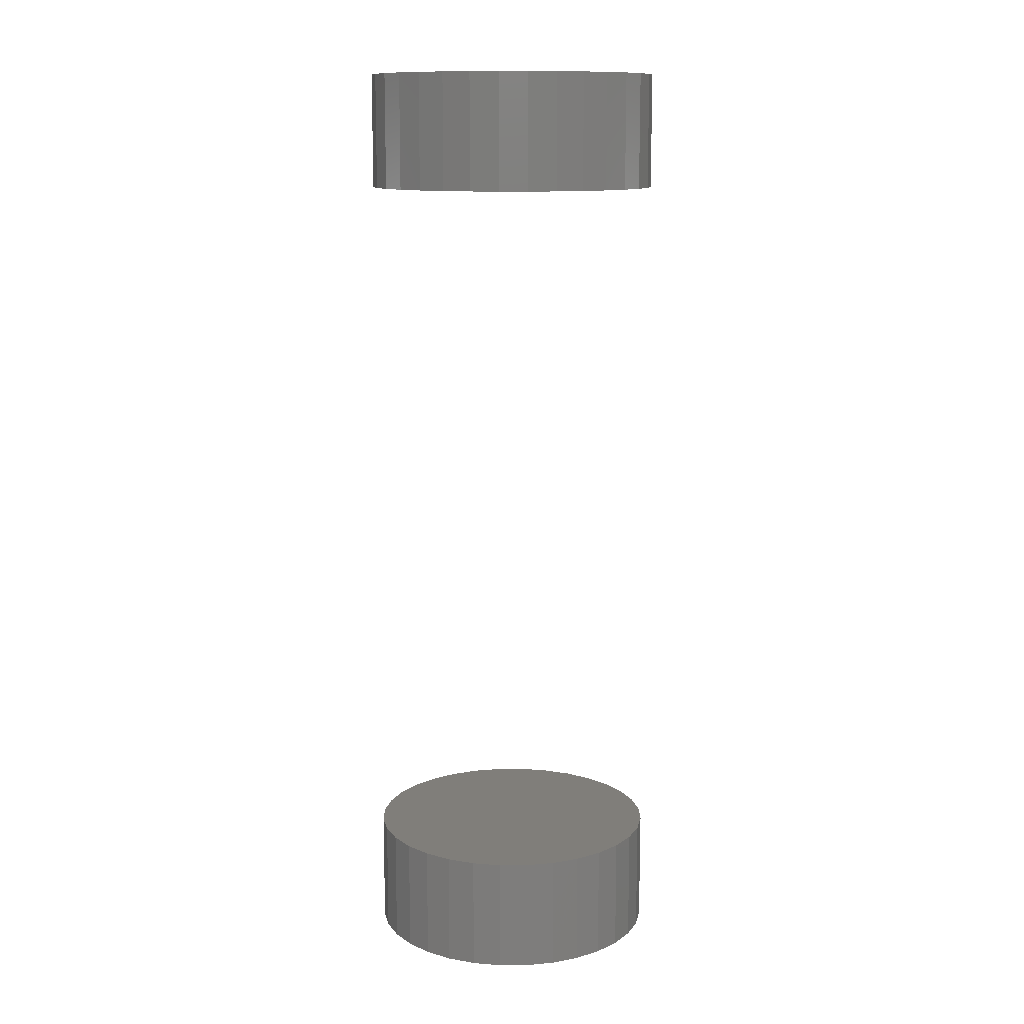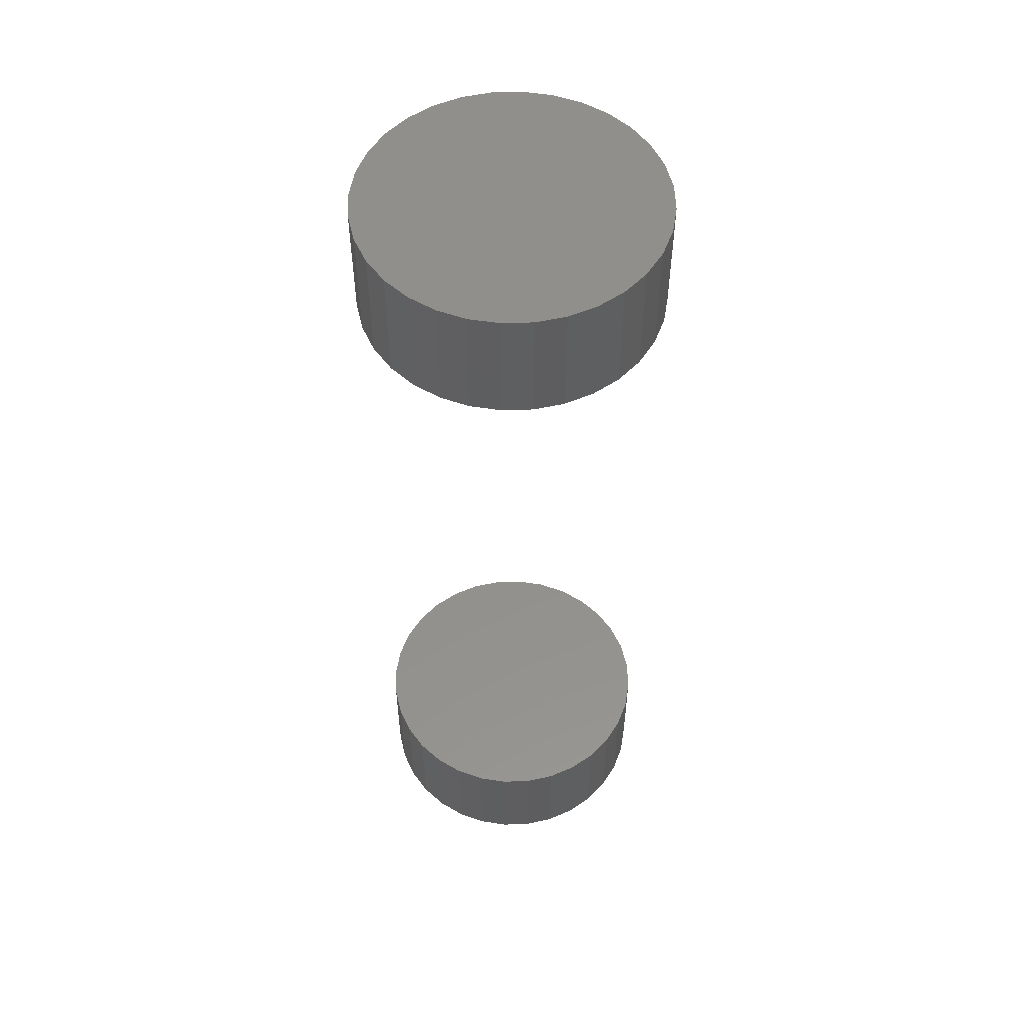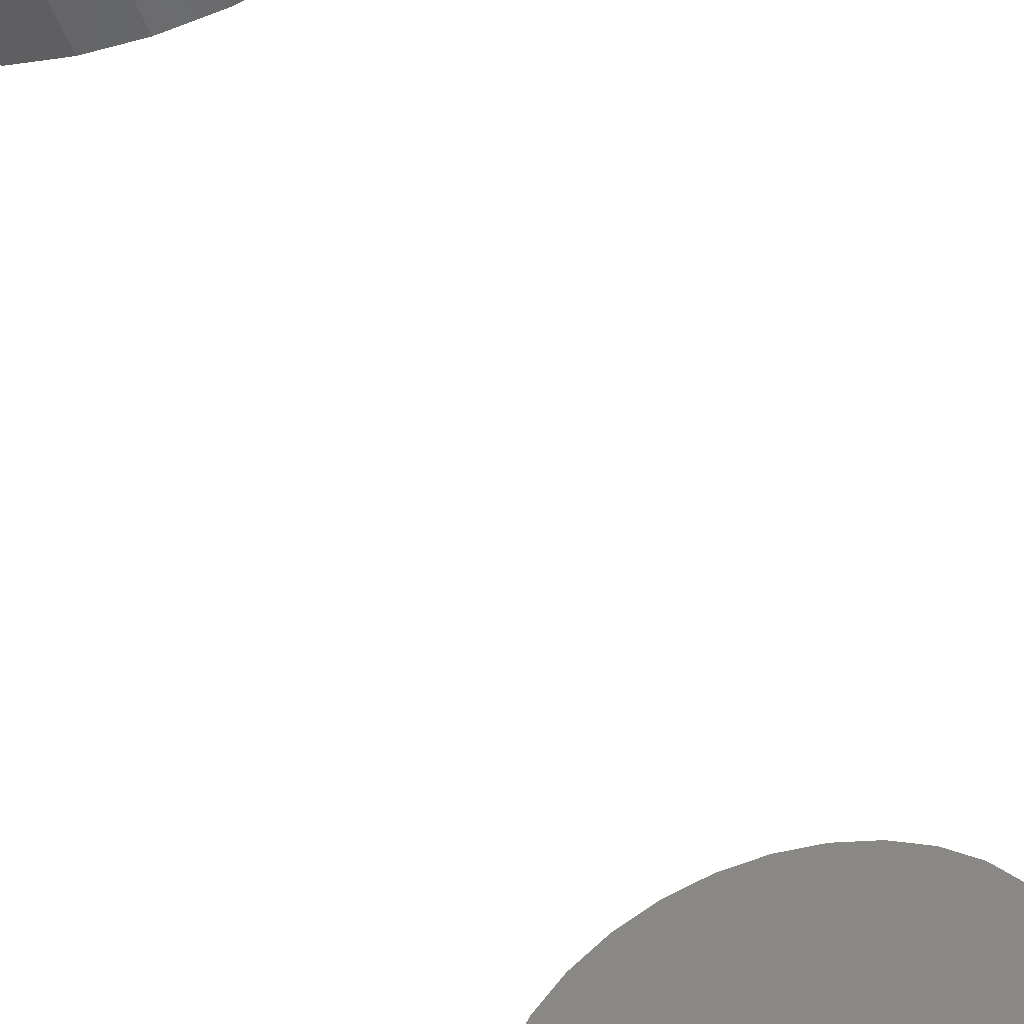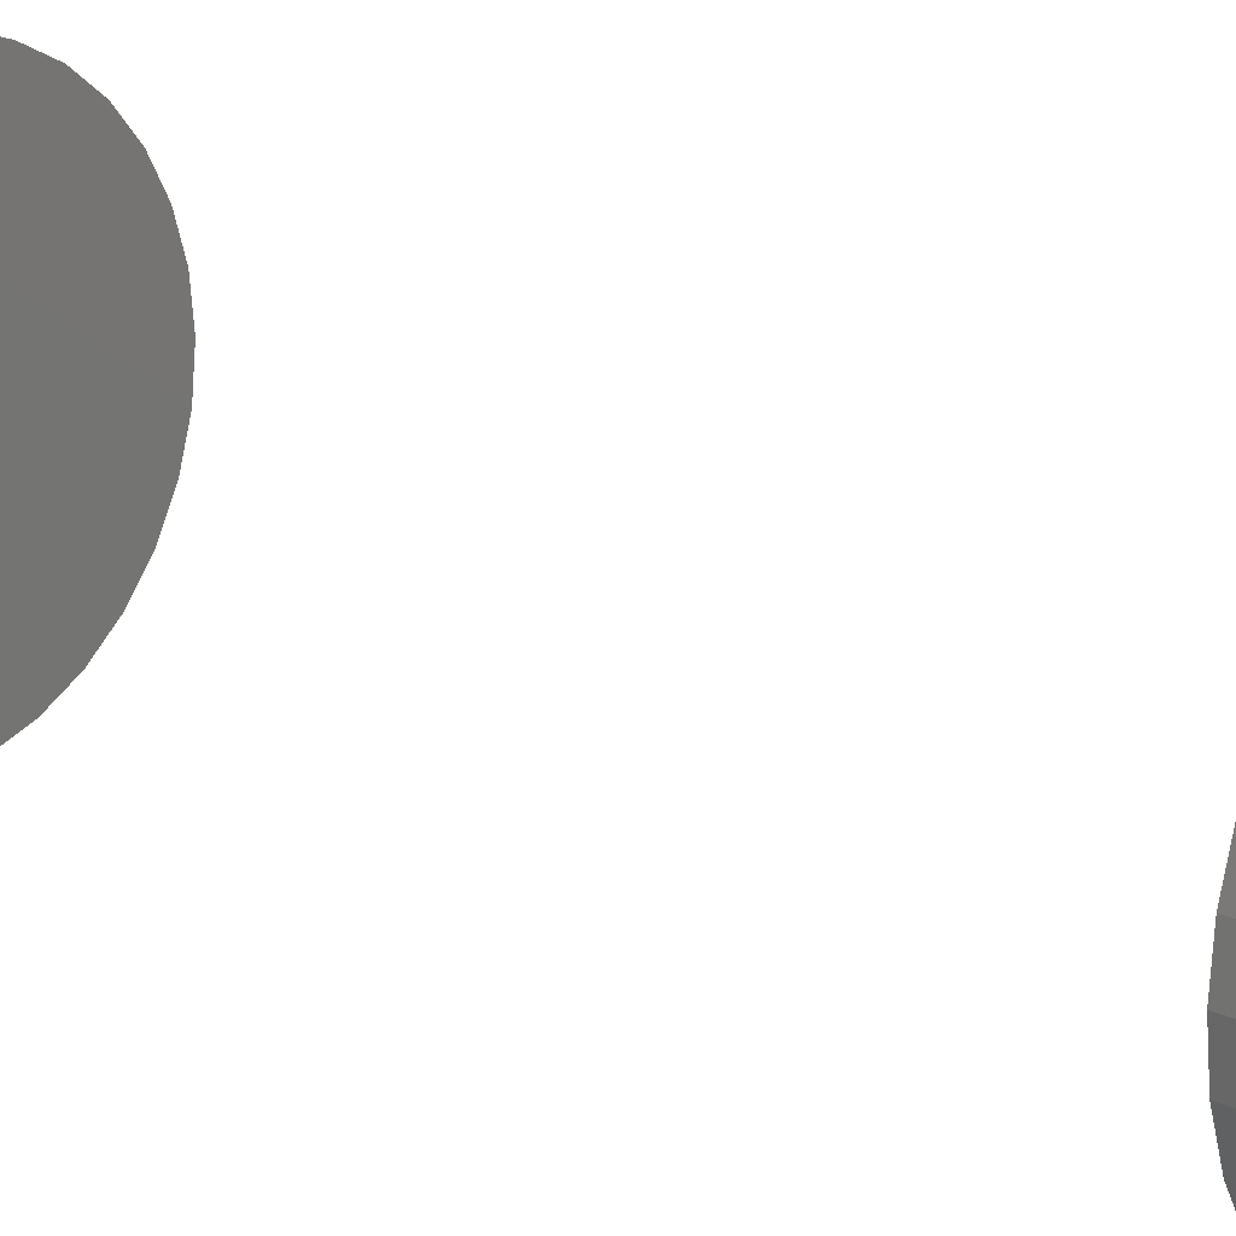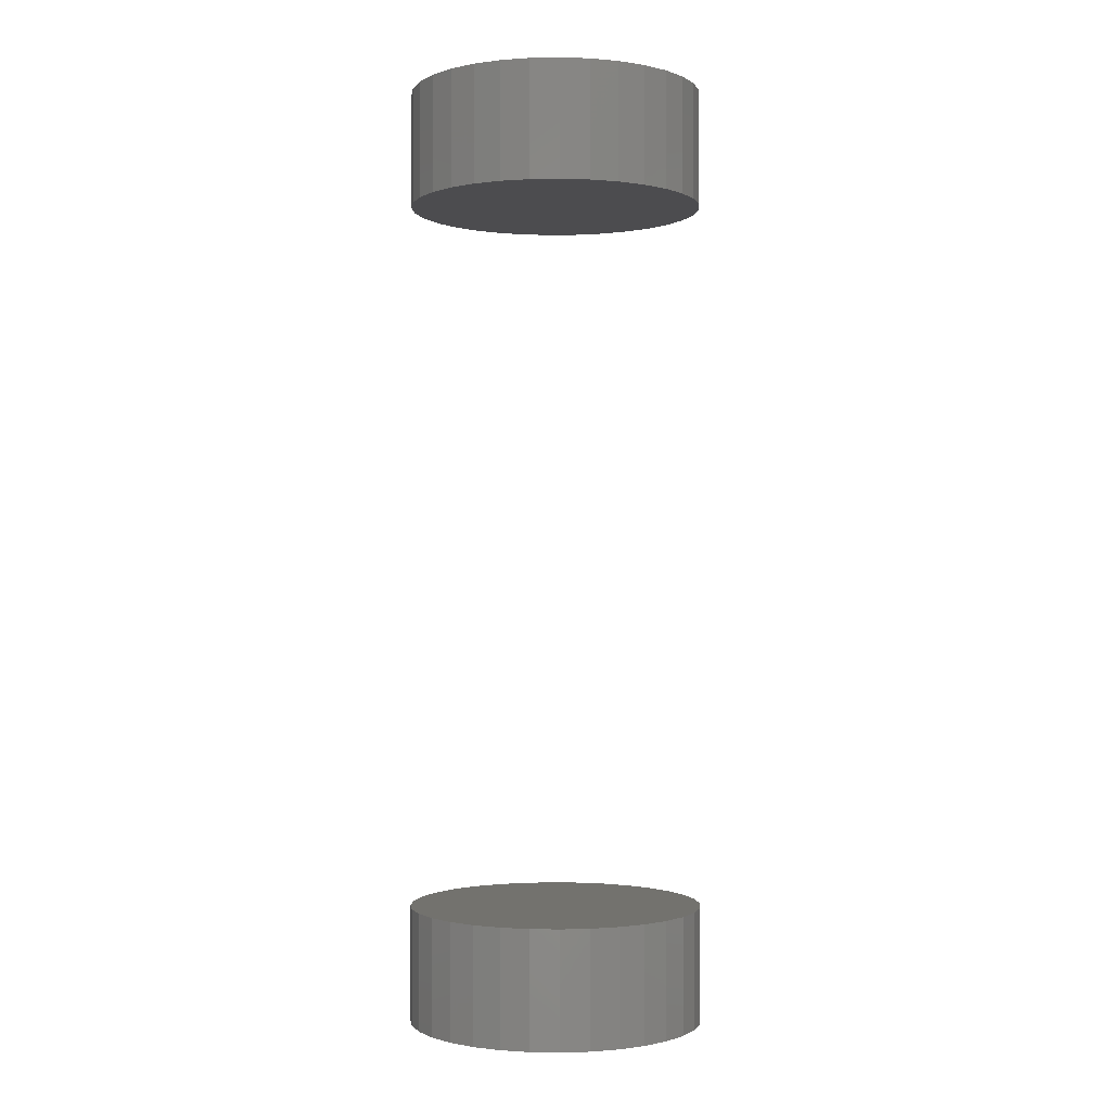
<metadata>
{"format":"stl","ext":"stl","renderer":"f3d","projection":"perspective","resolution":1024,"background":"white","views":[{"elev":12.2,"azim":162.6,"up":"+Z"},{"elev":53.7,"azim":-153.8,"up":"+Z"},{"elev":-50.6,"azim":20.4,"up":"+Y"},{"elev":18.8,"azim":-48.4,"up":"+Y"},{"elev":-1.0,"azim":54.6,"up":"+Z"}]}
</metadata>
<code>
# stl→obj: 128 verts, 248 faces
v -0.1404 0.008882 0.7344
v -0.1404 0.008882 0.8516
v -0.1375 0.038 0.7344
v -0.1375 0.038 0.8516
v -0.129 0.066 0.7344
v -0.129 0.066 0.8516
v -0.1152 0.09181 0.7344
v -0.1152 0.09181 0.8516
v -0.09666 0.1144 0.7344
v -0.09666 0.1144 0.8516
v -0.07404 0.133 0.7344
v -0.07404 0.133 0.8516
v -0.04824 0.1468 0.7344
v -0.04824 0.1468 0.8516
v -0.02024 0.1553 0.7344
v -0.02024 0.1553 0.8516
v 0.008882 0.1581 0.7344
v 0.008882 0.1581 0.8516
v 0.038 0.1553 0.7344
v 0.038 0.1553 0.8516
v 0.066 0.1468 0.7344
v 0.066 0.1468 0.8516
v 0.09181 0.133 0.7344
v 0.09181 0.133 0.8516
v 0.1144 0.1144 0.7344
v 0.1144 0.1144 0.8516
v 0.133 0.09181 0.7344
v 0.133 0.09181 0.8516
v 0.1468 0.066 0.7344
v 0.1468 0.066 0.8516
v 0.1553 0.038 0.7344
v 0.1553 0.038 0.8516
v 0.1581 0.008882 0.7344
v 0.1581 0.008882 0.8516
v -0.1404 0.008882 -0.1016
v -0.1404 0.008882 0.01562
v -0.1375 0.038 -0.1016
v -0.1375 0.038 0.01562
v -0.129 0.066 -0.1016
v -0.129 0.066 0.01562
v -0.1152 0.09181 -0.1016
v -0.1152 0.09181 0.01562
v -0.09666 0.1144 -0.1016
v -0.09666 0.1144 0.01562
v -0.07404 0.133 -0.1016
v -0.07404 0.133 0.01562
v -0.04824 0.1468 -0.1016
v -0.04824 0.1468 0.01562
v -0.02024 0.1553 -0.1016
v -0.02024 0.1553 0.01562
v 0.008882 0.1581 -0.1016
v 0.008882 0.1581 0.01562
v 0.038 0.1553 -0.1016
v 0.038 0.1553 0.01562
v 0.066 0.1468 -0.1016
v 0.066 0.1468 0.01562
v 0.09181 0.133 -0.1016
v 0.09181 0.133 0.01562
v 0.1144 0.1144 -0.1016
v 0.1144 0.1144 0.01562
v 0.133 0.09181 -0.1016
v 0.133 0.09181 0.01562
v 0.1468 0.066 -0.1016
v 0.1468 0.066 0.01562
v 0.1553 0.038 -0.1016
v 0.1553 0.038 0.01562
v 0.1581 0.008882 -0.1016
v 0.1581 0.008882 0.01562
v 0.1553 -0.02024 0.7344
v 0.1553 -0.02024 0.8516
v 0.1468 -0.04824 0.7344
v 0.1468 -0.04824 0.8516
v 0.133 -0.07404 0.7344
v 0.133 -0.07404 0.8516
v 0.1144 -0.09666 0.7344
v 0.1144 -0.09666 0.8516
v 0.09181 -0.1152 0.7344
v 0.09181 -0.1152 0.8516
v 0.066 -0.129 0.7344
v 0.066 -0.129 0.8516
v 0.038 -0.1375 0.7344
v 0.038 -0.1375 0.8516
v 0.008882 -0.1404 0.7344
v 0.008882 -0.1404 0.8516
v -0.02024 -0.1375 0.7344
v -0.02024 -0.1375 0.8516
v -0.04824 -0.129 0.7344
v -0.04824 -0.129 0.8516
v -0.07404 -0.1152 0.7344
v -0.07404 -0.1152 0.8516
v -0.09666 -0.09666 0.7344
v -0.09666 -0.09666 0.8516
v -0.1152 -0.07404 0.7344
v -0.1152 -0.07404 0.8516
v -0.129 -0.04824 0.7344
v -0.129 -0.04824 0.8516
v -0.1375 -0.02024 0.7344
v -0.1375 -0.02024 0.8516
v 0.1553 -0.02024 -0.1016
v 0.1553 -0.02024 0.01562
v 0.1468 -0.04824 -0.1016
v 0.1468 -0.04824 0.01562
v 0.133 -0.07404 -0.1016
v 0.133 -0.07404 0.01562
v 0.1144 -0.09666 -0.1016
v 0.1144 -0.09666 0.01562
v 0.09181 -0.1152 -0.1016
v 0.09181 -0.1152 0.01562
v 0.066 -0.129 -0.1016
v 0.066 -0.129 0.01562
v 0.038 -0.1375 -0.1016
v 0.038 -0.1375 0.01562
v 0.008882 -0.1404 -0.1016
v 0.008882 -0.1404 0.01562
v -0.02024 -0.1375 -0.1016
v -0.02024 -0.1375 0.01562
v -0.04824 -0.129 -0.1016
v -0.04824 -0.129 0.01562
v -0.07404 -0.1152 -0.1016
v -0.07404 -0.1152 0.01562
v -0.09666 -0.09666 -0.1016
v -0.09666 -0.09666 0.01562
v -0.1152 -0.07404 -0.1016
v -0.1152 -0.07404 0.01562
v -0.129 -0.04824 -0.1016
v -0.129 -0.04824 0.01562
v -0.1375 -0.02024 -0.1016
v -0.1375 -0.02024 0.01562
f 1 2 3
f 3 2 4
f 3 4 5
f 5 4 6
f 5 6 7
f 7 6 8
f 7 8 9
f 9 8 10
f 9 10 11
f 11 10 12
f 11 12 13
f 13 12 14
f 13 14 15
f 15 14 16
f 15 16 17
f 17 16 18
f 17 18 19
f 19 18 20
f 19 20 21
f 21 20 22
f 21 22 23
f 23 22 24
f 23 24 25
f 25 24 26
f 25 26 27
f 27 26 28
f 27 28 29
f 29 28 30
f 29 30 31
f 31 30 32
f 31 32 33
f 33 32 34
f 35 36 37
f 37 36 38
f 37 38 39
f 39 38 40
f 39 40 41
f 41 40 42
f 41 42 43
f 43 42 44
f 43 44 45
f 45 44 46
f 45 46 47
f 47 46 48
f 47 48 49
f 49 48 50
f 49 50 51
f 51 50 52
f 51 52 53
f 53 52 54
f 53 54 55
f 55 54 56
f 55 56 57
f 57 56 58
f 57 58 59
f 59 58 60
f 59 60 61
f 61 60 62
f 61 62 63
f 63 62 64
f 63 64 65
f 65 64 66
f 65 66 67
f 67 66 68
f 33 34 69
f 69 34 70
f 69 70 71
f 71 70 72
f 71 72 73
f 73 72 74
f 73 74 75
f 75 74 76
f 75 76 77
f 77 76 78
f 77 78 79
f 79 78 80
f 79 80 81
f 81 80 82
f 81 82 83
f 83 82 84
f 83 84 85
f 85 84 86
f 85 86 87
f 87 86 88
f 87 88 89
f 89 88 90
f 89 90 91
f 91 90 92
f 91 92 93
f 93 92 94
f 93 94 95
f 95 94 96
f 95 96 97
f 97 96 98
f 97 98 1
f 1 98 2
f 67 68 99
f 99 68 100
f 99 100 101
f 101 100 102
f 101 102 103
f 103 102 104
f 103 104 105
f 105 104 106
f 105 106 107
f 107 106 108
f 107 108 109
f 109 108 110
f 109 110 111
f 111 110 112
f 111 112 113
f 113 112 114
f 113 114 115
f 115 114 116
f 115 116 117
f 117 116 118
f 117 118 119
f 119 118 120
f 119 120 121
f 121 120 122
f 121 122 123
f 123 122 124
f 123 124 125
f 125 124 126
f 125 126 127
f 127 126 128
f 127 128 35
f 35 128 36
f 50 54 52
f 54 50 48
f 54 48 56
f 110 116 112
f 112 116 114
f 56 48 58
f 58 48 46
f 58 46 60
f 60 46 44
f 60 44 62
f 62 44 42
f 62 42 64
f 64 42 40
f 64 40 66
f 66 40 38
f 66 38 68
f 68 38 36
f 68 36 100
f 100 36 128
f 100 128 102
f 102 128 126
f 102 126 104
f 104 126 124
f 104 124 106
f 106 124 122
f 106 122 108
f 108 122 120
f 108 120 110
f 110 120 118
f 110 118 116
f 17 19 15
f 13 15 19
f 21 13 19
f 81 85 79
f 83 85 81
f 85 87 79
f 79 87 89
f 79 89 77
f 77 89 91
f 77 91 75
f 75 91 93
f 75 93 73
f 73 93 95
f 73 95 71
f 71 95 97
f 71 97 69
f 69 97 1
f 69 1 33
f 33 1 3
f 33 3 31
f 31 3 5
f 31 5 29
f 29 5 7
f 29 7 27
f 27 7 9
f 27 9 25
f 25 9 11
f 25 11 23
f 23 11 13
f 23 13 21
f 51 53 49
f 47 49 53
f 55 47 53
f 111 115 109
f 113 115 111
f 115 117 109
f 109 117 119
f 109 119 107
f 107 119 121
f 107 121 105
f 105 121 123
f 105 123 103
f 103 123 125
f 103 125 101
f 101 125 127
f 101 127 99
f 99 127 35
f 99 35 67
f 67 35 37
f 67 37 65
f 65 37 39
f 65 39 63
f 63 39 41
f 63 41 61
f 61 41 43
f 61 43 59
f 59 43 45
f 59 45 57
f 57 45 47
f 57 47 55
f 16 20 18
f 20 16 14
f 20 14 22
f 80 86 82
f 82 86 84
f 22 14 24
f 24 14 12
f 24 12 26
f 26 12 10
f 26 10 28
f 28 10 8
f 28 8 30
f 30 8 6
f 30 6 32
f 32 6 4
f 32 4 34
f 34 4 2
f 34 2 70
f 70 2 98
f 70 98 72
f 72 98 96
f 72 96 74
f 74 96 94
f 74 94 76
f 76 94 92
f 76 92 78
f 78 92 90
f 78 90 80
f 80 90 88
f 80 88 86

</code>
